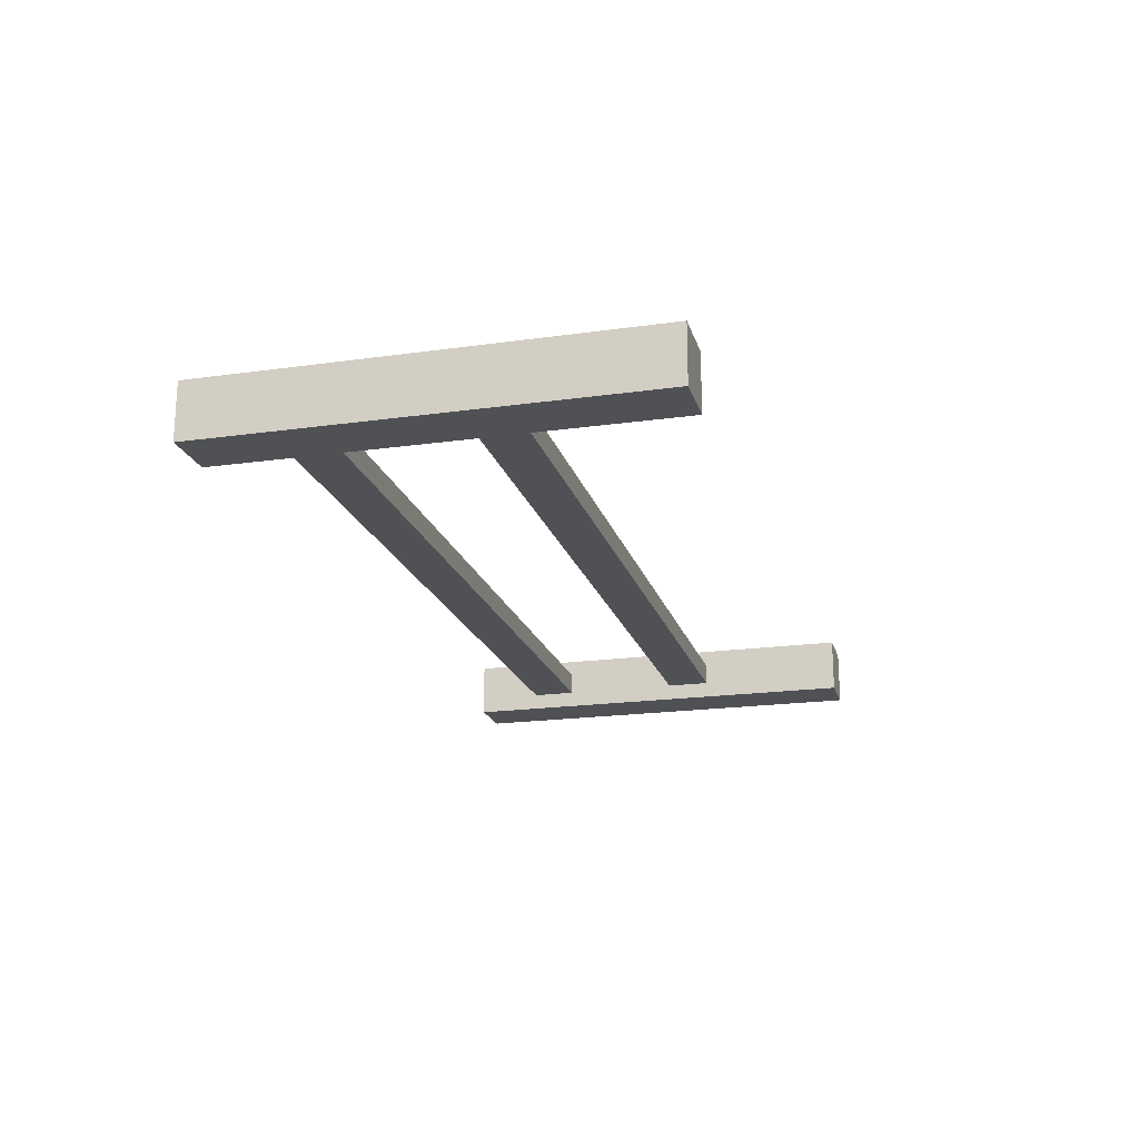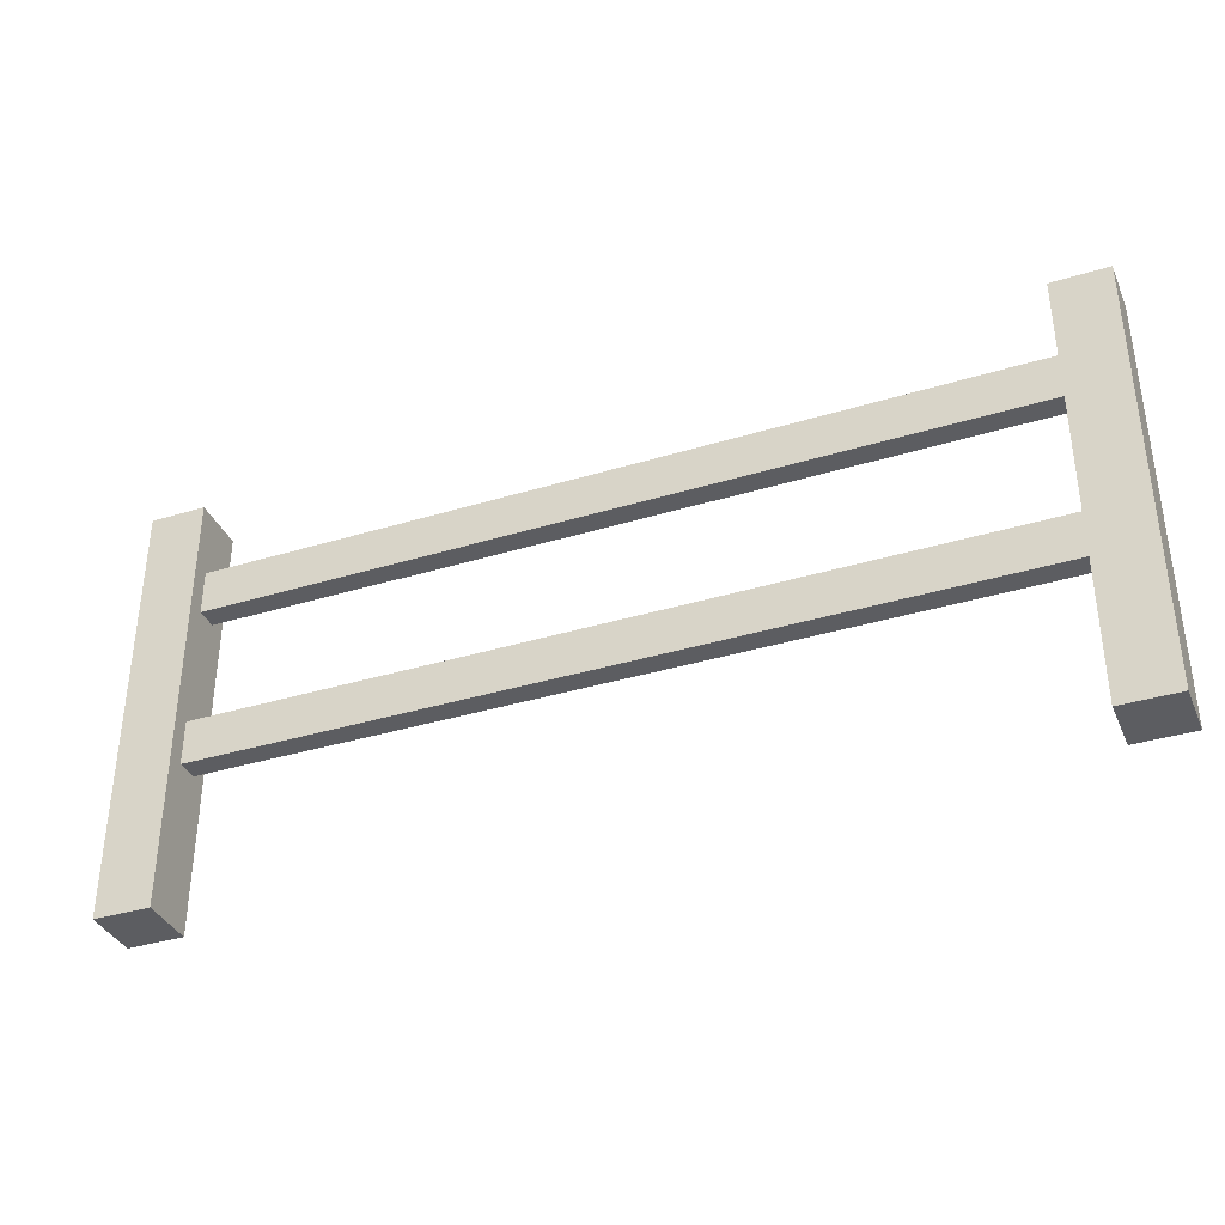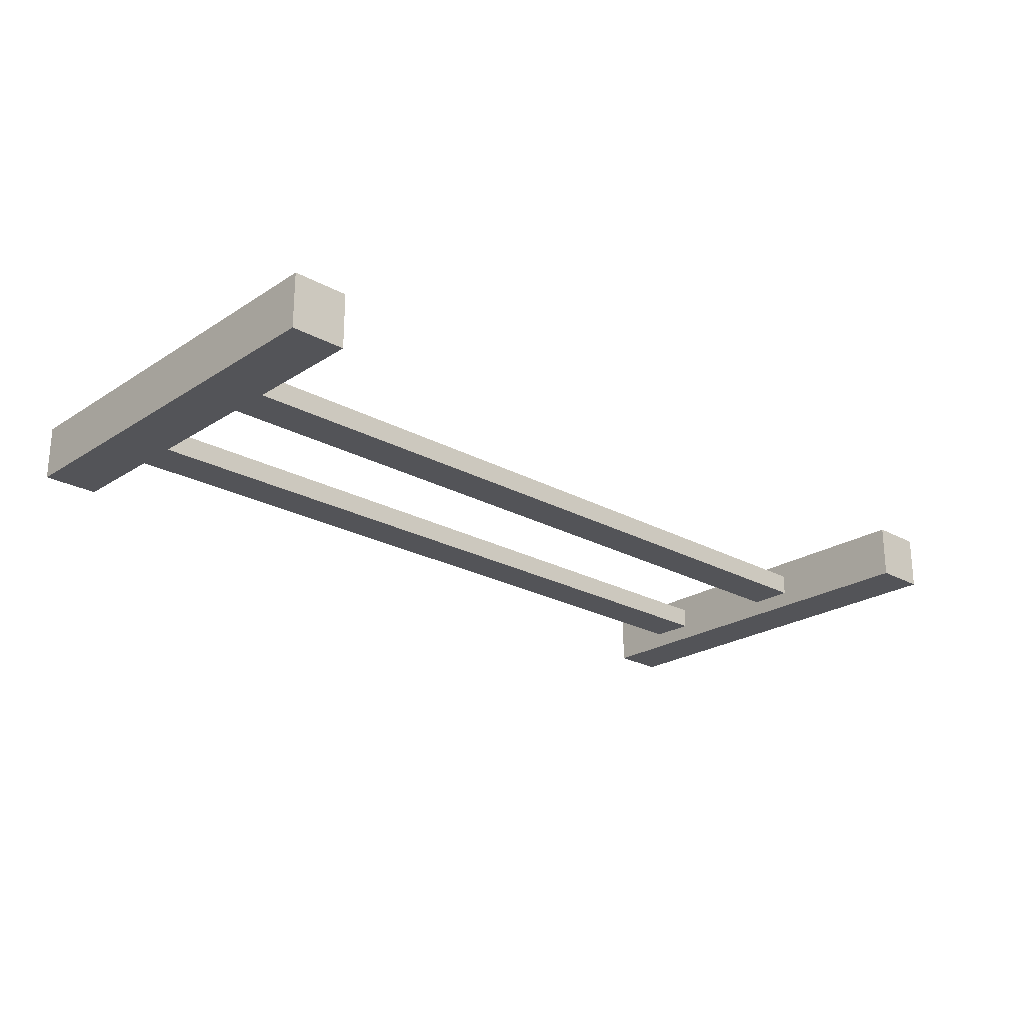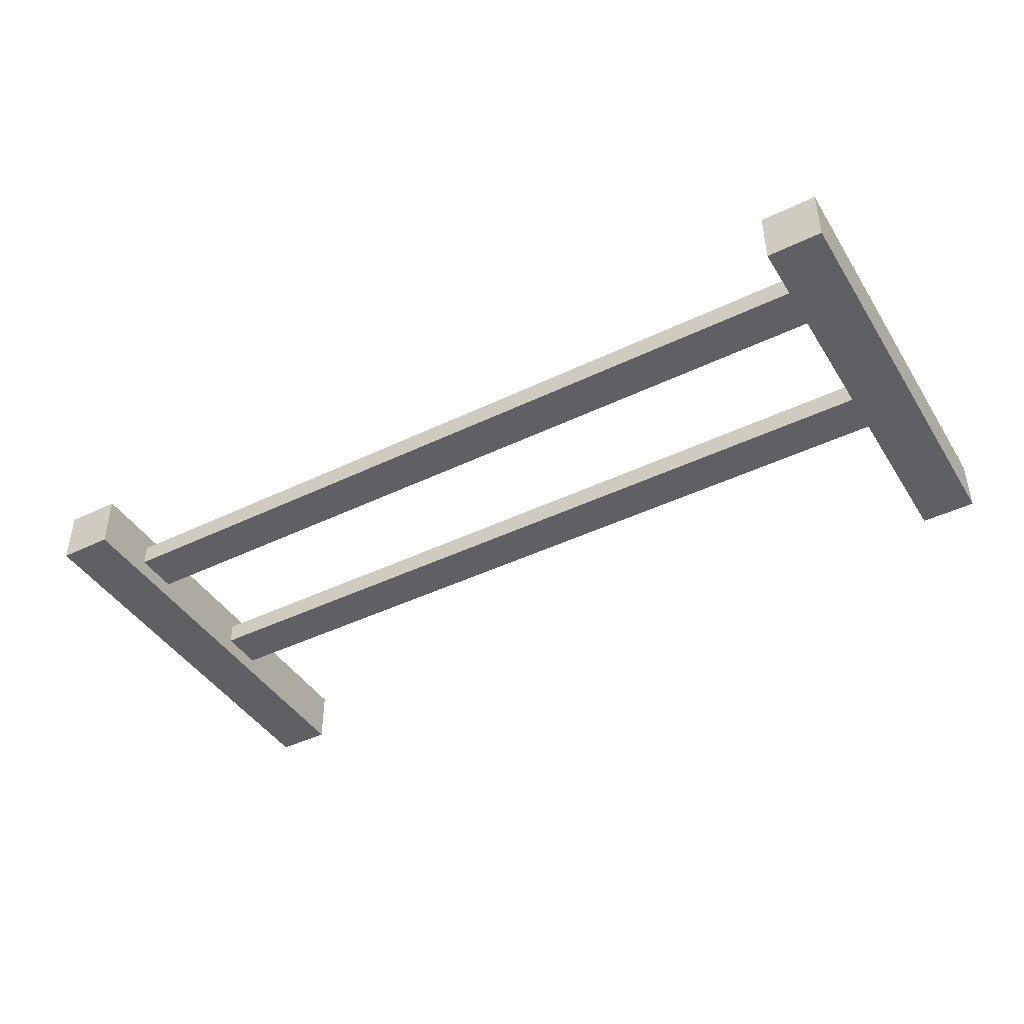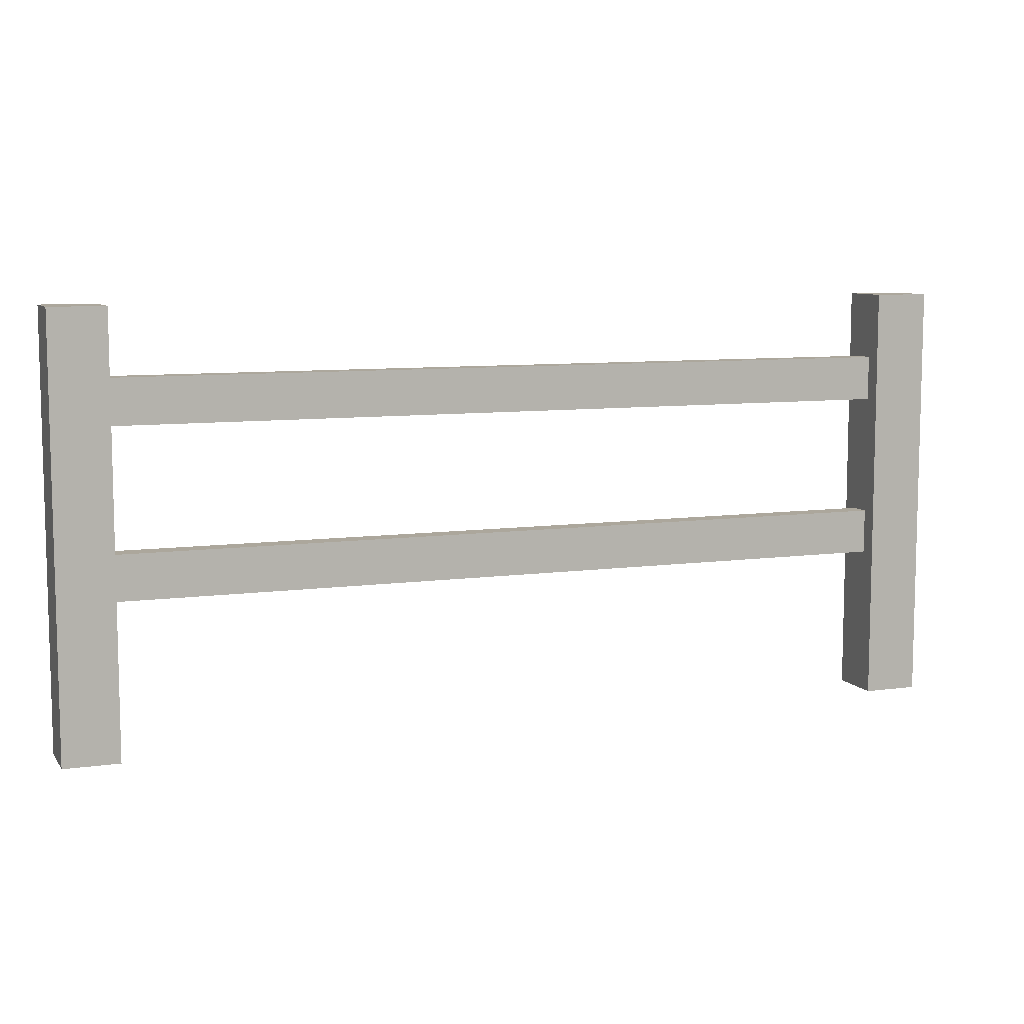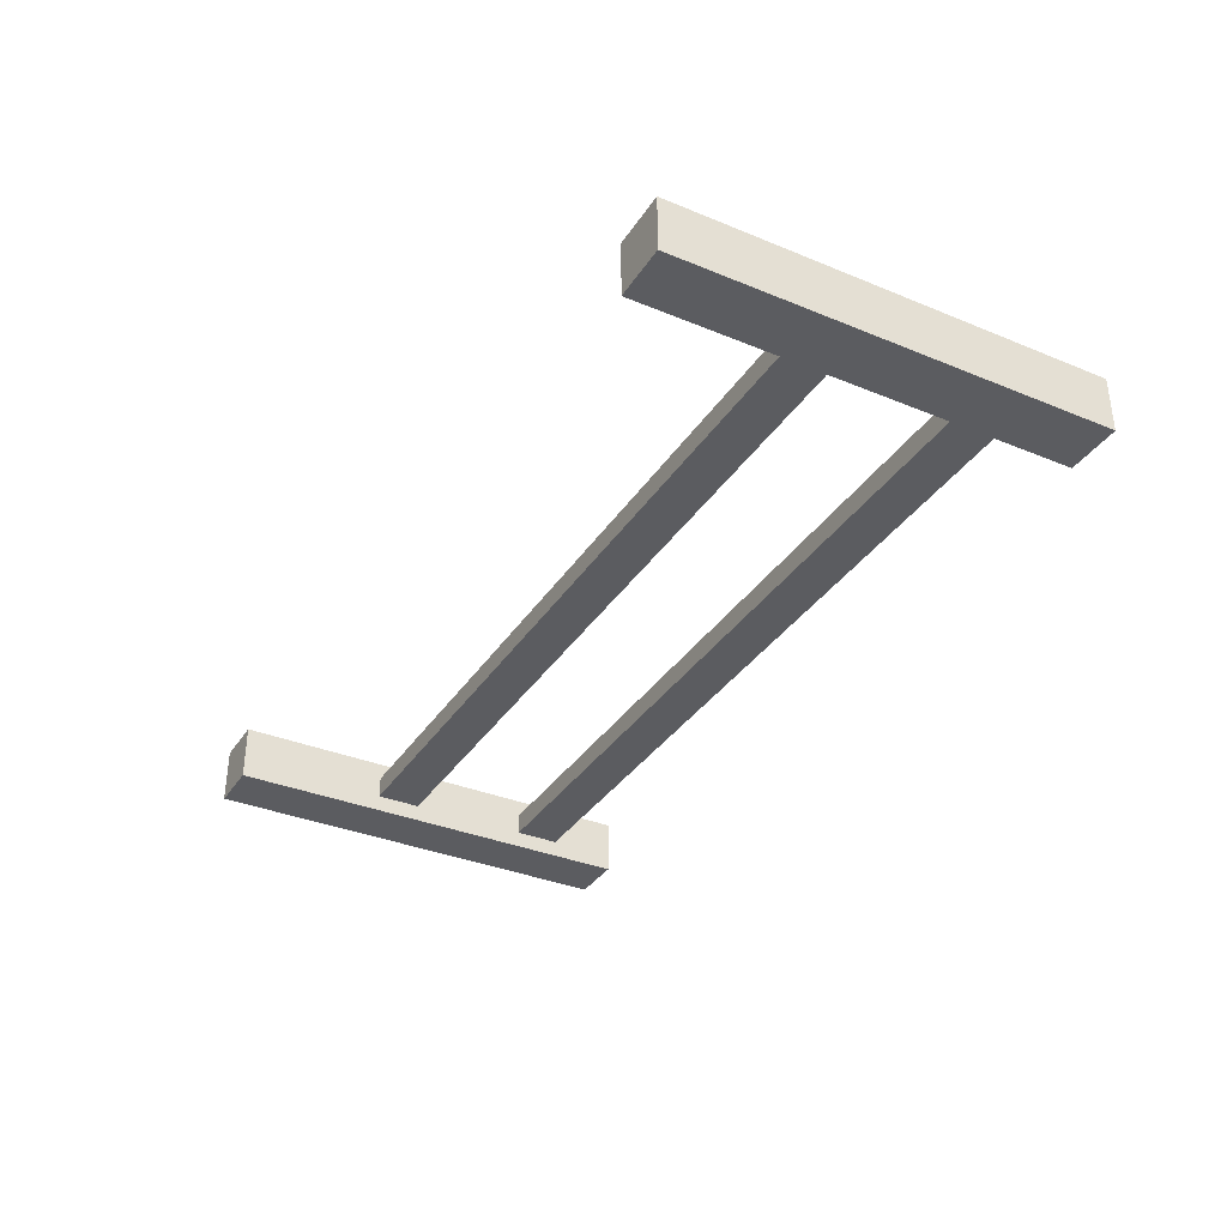
<metadata>
{"format":"obj","ext":"obj","renderer":"f3d","projection":"perspective","resolution":1024,"background":"white","views":[{"elev":-19.5,"azim":-75.3,"up":"+Z"},{"elev":-36.4,"azim":21.7,"up":"+Y"},{"elev":-23.4,"azim":-42.8,"up":"+Z"},{"elev":-43.0,"azim":-150.1,"up":"+Z"},{"elev":8.4,"azim":159.2,"up":"+Y"},{"elev":-34.9,"azim":61.3,"up":"+Z"}]}
</metadata>
<code>
o Cube.003
v 2.094 -0.3013 -0.0524
v -2.1 -0.3013 -0.0524
v 2.094 -0.3013 0.0524
v -2.1 -0.3013 0.0524
v 2.094 -0.08623 -0.0524
v -2.1 -0.08623 -0.0524
v 2.094 -0.08623 0.0524
v -2.1 -0.08623 0.0524
v -1.916 1.026 -0.1329
v -1.916 -1.026 -0.1329
v -1.916 1.026 0.1329
v -1.916 -1.026 0.1329
v -2.182 1.026 -0.1329
v -2.182 -1.026 -0.1329
v -2.182 1.026 0.1329
v -2.182 -1.026 0.1329
v 2.216 1.026 -0.1329
v 2.216 -1.026 -0.1329
v 2.216 1.026 0.1329
v 2.216 -1.026 0.1329
v 1.95 1.026 -0.1329
v 1.95 -1.026 -0.1329
v 1.95 1.026 0.1329
v 1.95 -1.026 0.1329
v 2.094 0.4922 -0.0524
v -2.1 0.4922 -0.0524
v 2.094 0.4922 0.0524
v -2.1 0.4922 0.0524
v 2.094 0.7074 -0.0524
v -2.1 0.7074 -0.0524
v 2.094 0.7074 0.0524
v -2.1 0.7074 0.0524
f 1 5 7 3
f 4 3 7 8
f 8 7 5 6
f 6 2 4 8
f 2 1 3 4
f 6 5 1 2
f 9 13 15 11
f 12 11 15 16
f 16 15 13 14
f 14 10 12 16
f 10 9 11 12
f 14 13 9 10
f 17 21 23 19
f 20 19 23 24
f 24 23 21 22
f 22 18 20 24
f 18 17 19 20
f 22 21 17 18
f 25 29 31 27
f 28 27 31 32
f 32 31 29 30
f 30 26 28 32
f 26 25 27 28
f 30 29 25 26

</code>
